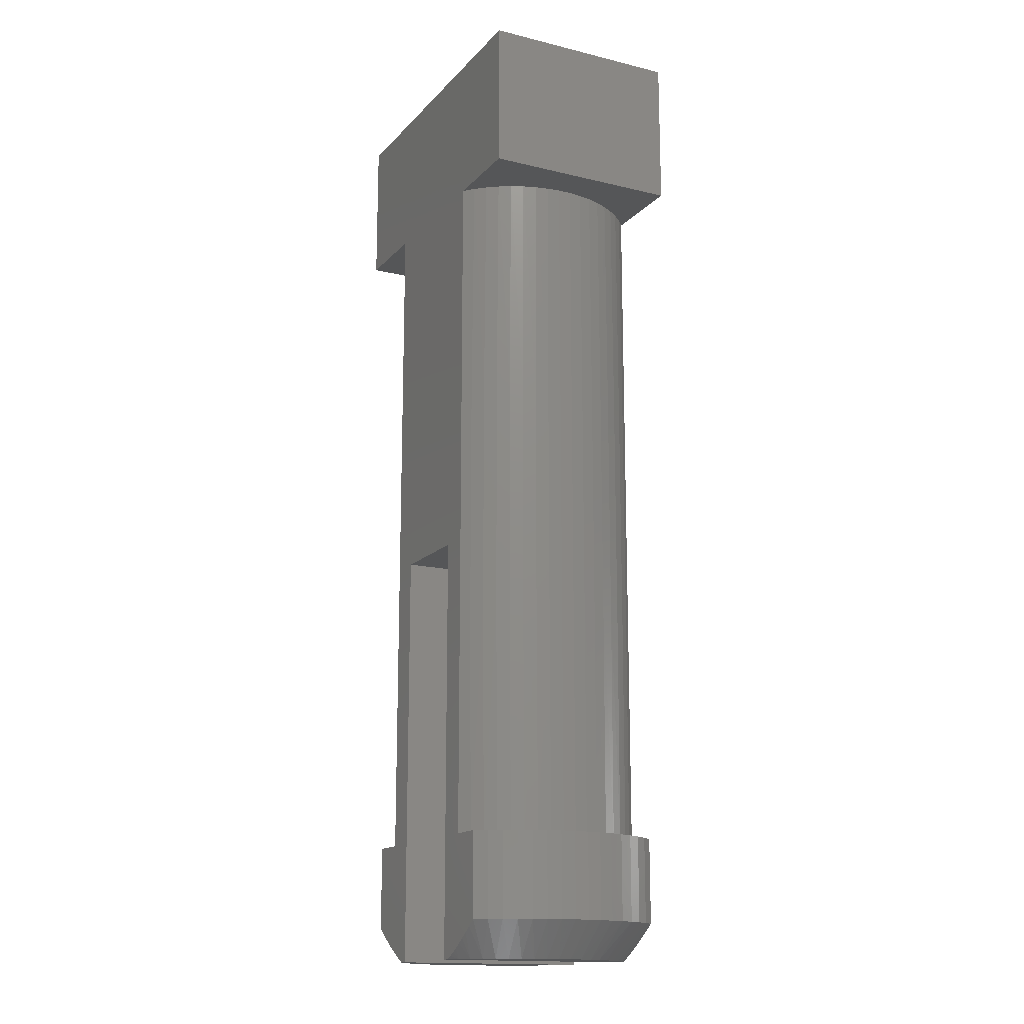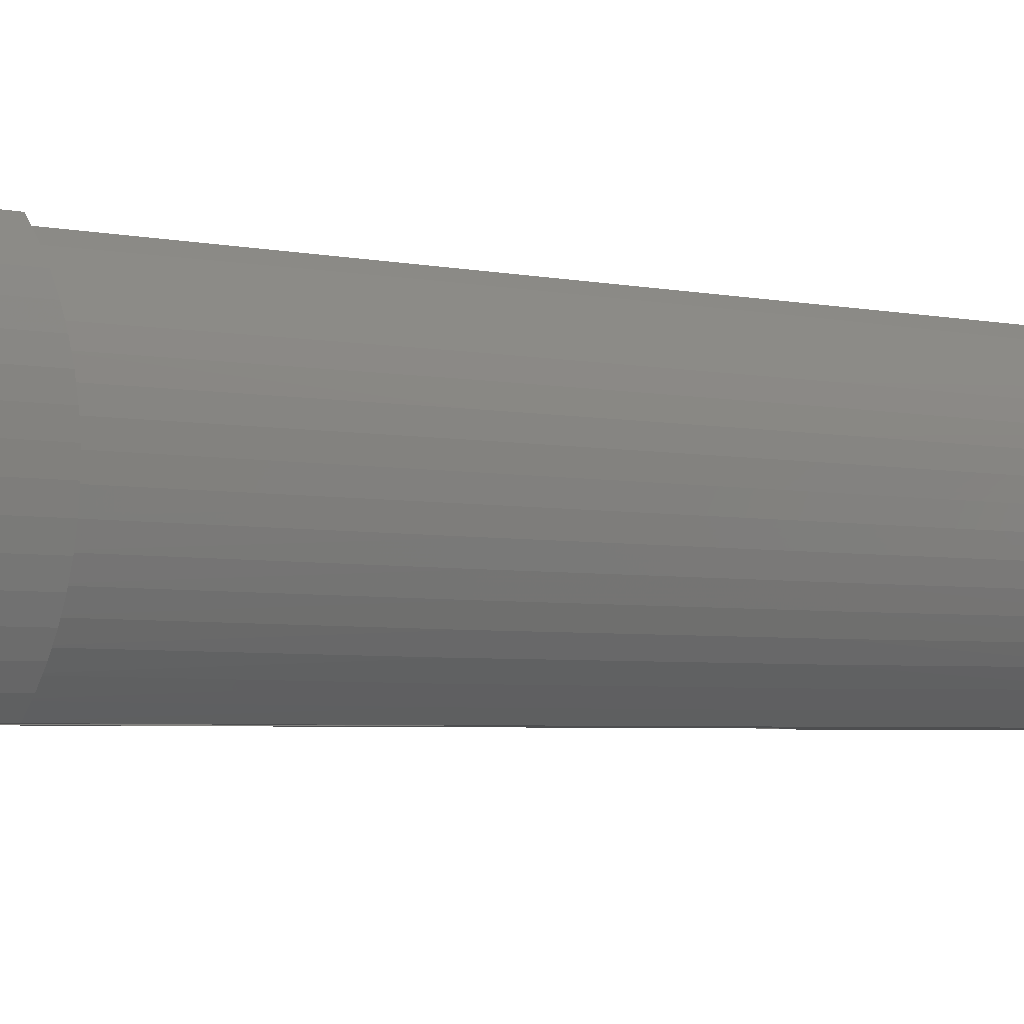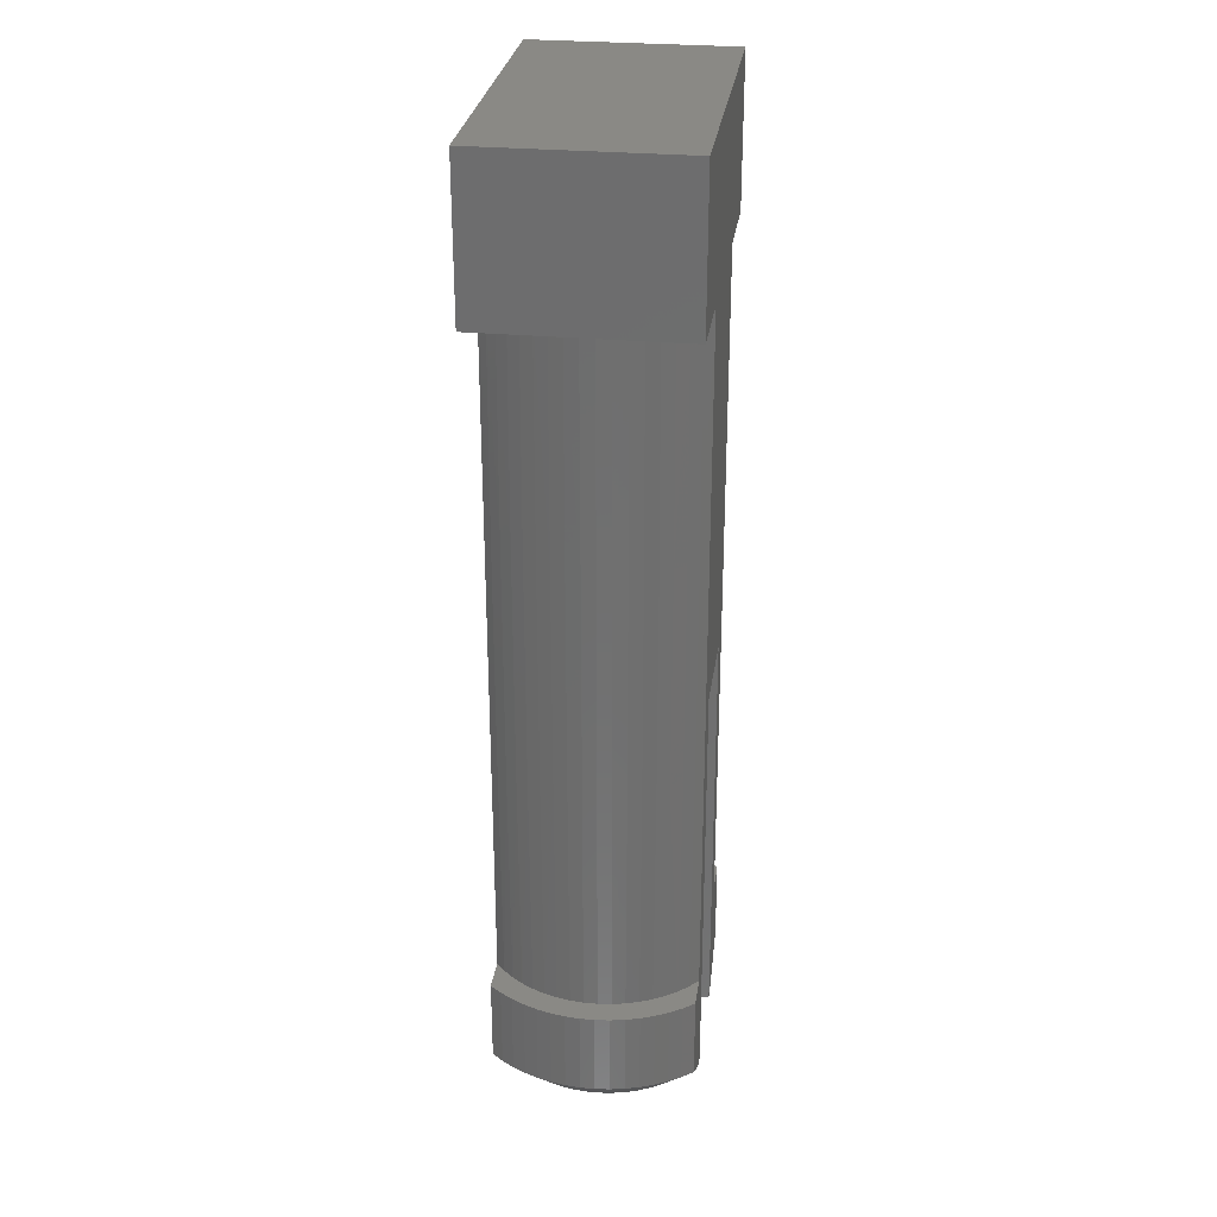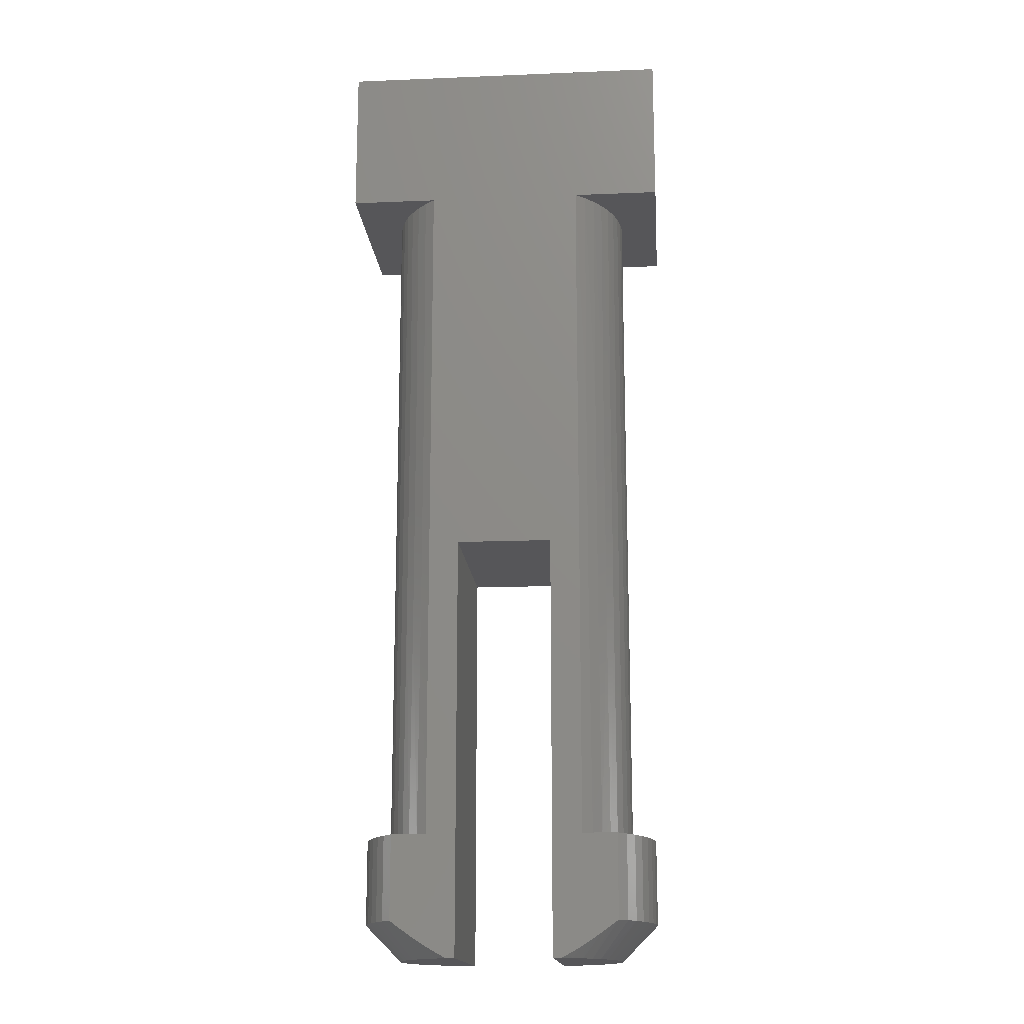
<metadata>
{"format":"stl","ext":"stl","renderer":"f3d","projection":"perspective","resolution":1024,"background":"white","views":[{"elev":-15.6,"azim":63.1,"up":"+Y"},{"elev":-3.1,"azim":47.5,"up":"+Z"},{"elev":28.5,"azim":-82.2,"up":"+Y"},{"elev":-16.2,"azim":-175.2,"up":"+Y"}]}
</metadata>
<code>
# stl→obj: 284 verts, 564 faces
v -3.1 -10.79 0.2664
v -2.888 -10.79 1.082e-05
v -2.25 -11.65 0.5636
v -2.686 -10.94 1.082e-05
v -2.497 -11.08 1.082e-05
v -2.042 -11.65 0.3506
v -2.32 -11.2 1.082e-05
v -2.153 -11.31 5.409e-06
v -1.811 -11.65 0.162
v -1.994 -11.41 5.409e-06
v -1.843 -11.49 5.409e-06
v -1.699 -11.57 5.409e-06
v -1.56 -11.65 5.409e-06
v -2.434 -11.65 0.7984
v -3.285 -10.79 0.5519
v -2.591 -11.65 1.052
v -3.443 -10.79 0.8539
v -2.719 -11.65 1.321
v -3.571 -10.79 1.17
v -2.816 -11.65 1.603
v -3.667 -10.79 1.496
v -2.881 -11.65 1.894
v -3.733 -10.79 1.83
v -2.914 -11.65 2.191
v -3.765 -10.79 2.169
v -2.914 -11.65 2.489
v -3.765 -10.79 2.51
v -3.733 -10.79 2.849
v -2.881 -11.65 2.785
v -3.667 -10.79 3.183
v -2.816 -11.65 3.076
v -3.571 -10.79 3.51
v -2.719 -11.65 3.358
v -3.443 -10.79 3.826
v -2.591 -11.65 3.627
v -3.285 -10.79 4.128
v -2.434 -11.65 3.881
v -3.1 -10.79 4.413
v -2.25 -11.65 4.116
v -2.888 -10.79 4.679
v -2.686 -10.94 4.679
v -2.042 -11.65 4.329
v -2.497 -11.08 4.679
v -2.32 -11.2 4.679
v -2.153 -11.31 4.679
v -1.811 -11.65 4.517
v -1.994 -11.41 4.679
v -1.843 -11.49 4.679
v -1.699 -11.57 4.679
v -1.56 -11.65 4.679
v -2.888 -8.81 1.082e-05
v -3.1 -8.81 0.2664
v -3.285 -8.81 0.5519
v -3.443 -8.81 0.8539
v -3.571 -8.81 1.17
v -3.667 -8.81 1.496
v -3.733 -8.81 1.83
v -3.765 -8.81 2.169
v -3.765 -8.81 2.51
v -3.733 -8.81 2.849
v -3.667 -8.81 3.183
v -3.571 -8.81 3.51
v -3.443 -8.81 3.826
v -3.285 -8.81 4.128
v -3.1 -8.81 4.413
v -2.888 -8.81 4.679
v -2.066 -8.81 4.679
v -1.359 -11.65 4.679
v -1.359 -1.72 4.679
v -2.066 7.497 4.679
v 0.9101 -1.72 4.679
v 1.618 7.497 4.679
v 1.618 -8.81 4.679
v 0.9101 -11.65 4.679
v 1.112 -11.65 4.679
v 1.25 -11.57 4.679
v 1.394 -11.49 4.679
v 1.545 -11.41 4.679
v 1.704 -11.31 4.679
v 1.871 -11.2 4.679
v 2.049 -11.08 4.679
v 2.237 -10.94 4.679
v 2.439 -8.81 4.679
v 2.439 -10.79 4.679
v 3.675 7.497 4.679
v 3.675 11.04 4.679
v -4.124 11.04 4.679
v -4.124 7.497 4.679
v 2.651 -10.79 4.413
v 1.802 -11.65 4.116
v 1.593 -11.65 4.329
v 1.362 -11.65 4.517
v 1.985 -11.65 3.881
v 2.837 -10.79 4.128
v 2.142 -11.65 3.627
v 2.994 -10.79 3.826
v 2.27 -11.65 3.358
v 3.122 -10.79 3.51
v 2.367 -11.65 3.076
v 3.219 -10.79 3.183
v 2.433 -11.65 2.785
v 3.284 -10.79 2.849
v 2.466 -11.65 2.489
v 3.317 -10.79 2.51
v 2.466 -11.65 2.191
v 3.317 -10.79 2.169
v 3.284 -10.79 1.83
v 2.433 -11.65 1.894
v 3.219 -10.79 1.496
v 2.367 -11.65 1.603
v 3.122 -10.79 1.17
v 2.27 -11.65 1.321
v 2.994 -10.79 0.8539
v 2.142 -11.65 1.052
v 2.837 -10.79 0.5519
v 1.985 -11.65 0.7984
v 2.651 -10.79 0.2664
v 1.802 -11.65 0.5636
v 2.439 -10.79 5.409e-06
v 2.237 -10.94 5.409e-06
v 1.593 -11.65 0.3506
v 2.049 -11.08 5.409e-06
v 1.871 -11.2 5.409e-06
v 1.704 -11.31 5.409e-06
v 1.362 -11.65 0.162
v 1.545 -11.41 5.409e-06
v 1.394 -11.49 5.409e-06
v 1.25 -11.57 5.409e-06
v 1.112 -11.65 5.409e-06
v 0.9101 -11.65 5.409e-06
v 0.9101 -1.72 1.082e-05
v -1.359 -11.65 5.409e-06
v -1.359 -1.72 1.082e-05
v -2.304 -8.81 4.471
v -2.519 -8.81 4.238
v -2.707 -8.81 3.984
v -2.868 -8.81 3.711
v -2.998 -8.81 3.423
v -3.098 -8.81 3.122
v -3.164 -8.81 2.813
v -3.198 -8.81 2.498
v -3.198 -8.81 2.181
v -3.164 -8.81 1.867
v -3.098 -8.81 1.557
v -2.998 -8.81 1.257
v -2.868 -8.81 0.9686
v -2.707 -8.81 0.6958
v -2.519 -8.81 0.4415
v -2.304 -8.81 0.2087
v -2.066 -8.81 1.082e-05
v 2.651 -8.81 4.413
v 2.837 -8.81 4.128
v 2.994 -8.81 3.826
v 3.122 -8.81 3.51
v 3.219 -8.81 3.183
v 3.284 -8.81 2.849
v 3.317 -8.81 2.51
v 3.317 -8.81 2.169
v 3.284 -8.81 1.83
v 3.219 -8.81 1.496
v 3.122 -8.81 1.17
v 2.994 -8.81 0.8539
v 2.837 -8.81 0.5519
v 2.651 -8.81 0.2664
v 2.439 -8.81 1.082e-05
v 1.618 -8.81 1.082e-05
v 1.856 -8.81 0.2087
v 2.07 -8.81 0.4415
v 2.259 -8.81 0.6958
v 2.419 -8.81 0.9686
v 2.55 -8.81 1.257
v 2.649 -8.81 1.557
v 2.716 -8.81 1.867
v 2.749 -8.81 2.181
v 2.749 -8.81 2.498
v 2.716 -8.81 2.813
v 2.649 -8.81 3.122
v 2.55 -8.81 3.423
v 2.419 -8.81 3.711
v 2.259 -8.81 3.984
v 2.07 -8.81 4.238
v 1.856 -8.81 4.471
v 1.824 -3.374 4.502
v 1.824 2.062 4.502
v 1.856 7.497 4.471
v 2.045 2.062 4.268
v 2.07 7.497 4.238
v 2.24 2.062 4.011
v 2.259 7.497 3.984
v 2.407 2.062 3.735
v 2.419 7.497 3.711
v 2.542 2.062 3.442
v 2.55 7.497 3.423
v 2.645 2.062 3.136
v 2.649 7.497 3.122
v 2.714 2.062 2.821
v 2.716 7.497 2.813
v 2.749 2.062 2.498
v 2.749 7.497 2.498
v 2.749 7.497 2.181
v 2.749 2.062 2.181
v 2.716 7.497 1.867
v 2.714 2.062 1.858
v 2.649 7.497 1.557
v 2.645 2.062 1.543
v 2.55 7.497 1.257
v 2.542 2.062 1.238
v 2.419 7.497 0.9686
v 2.407 2.062 0.9449
v 2.259 7.497 0.6958
v 2.24 2.062 0.6686
v 2.07 7.497 0.4415
v 2.045 2.062 0.4119
v 1.856 7.497 0.2087
v 1.824 2.062 0.1778
v 1.618 7.497 1.082e-05
v 1.824 -3.374 0.1778
v 2.045 -3.374 0.4119
v 2.24 -3.374 0.6686
v 2.407 -3.374 0.9449
v 2.542 -3.374 1.238
v 2.645 -3.374 1.543
v 2.714 -3.374 1.858
v 2.749 -3.374 2.181
v 2.749 -3.374 2.498
v 2.714 -3.374 2.821
v 2.645 -3.374 3.136
v 2.542 -3.374 3.442
v 2.407 -3.374 3.735
v 2.24 -3.374 4.011
v 2.045 -3.374 4.268
v -2.272 -3.374 0.1778
v -2.272 2.062 0.1778
v -2.066 7.497 1.082e-05
v -2.304 7.497 0.2087
v -2.494 2.062 0.4119
v -2.519 7.497 0.4415
v -2.689 2.062 0.6686
v -2.707 7.497 0.6958
v -2.855 2.062 0.9449
v -2.868 7.497 0.9686
v -2.991 2.062 1.238
v -2.998 7.497 1.257
v -3.094 2.062 1.543
v -3.098 7.497 1.557
v -3.163 2.062 1.858
v -3.164 7.497 1.867
v -3.198 2.062 2.181
v -3.198 7.497 2.181
v -3.198 7.497 2.498
v -3.198 2.062 2.498
v -3.164 7.497 2.813
v -3.163 2.062 2.821
v -3.098 7.497 3.122
v -3.094 2.062 3.136
v -2.998 7.497 3.423
v -2.991 2.062 3.442
v -2.868 7.497 3.711
v -2.855 2.062 3.735
v -2.707 7.497 3.984
v -2.689 2.062 4.011
v -2.519 7.497 4.238
v -2.494 2.062 4.268
v -2.304 7.497 4.471
v -2.272 2.062 4.502
v -2.272 -3.374 4.502
v -2.494 -3.374 4.268
v -2.689 -3.374 4.011
v -2.855 -3.374 3.735
v -2.991 -3.374 3.442
v -3.094 -3.374 3.136
v -3.163 -3.374 2.821
v -3.198 -3.374 2.498
v -3.198 -3.374 2.181
v -3.163 -3.374 1.858
v -3.094 -3.374 1.543
v -2.991 -3.374 1.238
v -2.855 -3.374 0.9449
v -2.689 -3.374 0.6686
v -2.494 -3.374 0.4119
v 3.675 7.497 1.082e-05
v -4.124 7.497 1.082e-05
v 3.675 11.04 1.082e-05
v -4.124 11.04 1.082e-05
f 1 2 3
f 3 2 4
f 3 4 5
f 3 5 6
f 6 5 7
f 6 7 8
f 6 8 9
f 9 8 10
f 9 10 11
f 11 12 9
f 9 12 13
f 3 14 1
f 1 14 15
f 15 14 16
f 15 16 17
f 17 16 18
f 17 18 19
f 19 18 20
f 19 20 21
f 21 20 22
f 21 22 23
f 23 22 24
f 23 24 25
f 25 24 26
f 25 26 27
f 27 26 28
f 28 26 29
f 28 29 30
f 30 29 31
f 30 31 32
f 32 31 33
f 32 33 34
f 34 33 35
f 34 35 36
f 36 35 37
f 36 37 38
f 38 37 39
f 38 39 40
f 40 39 41
f 41 39 42
f 41 42 43
f 43 42 44
f 44 42 45
f 45 42 46
f 45 46 47
f 47 46 48
f 48 46 49
f 49 46 50
f 51 2 52
f 52 2 1
f 52 1 53
f 53 1 15
f 53 15 17
f 53 17 54
f 54 17 19
f 54 19 55
f 55 19 21
f 55 21 56
f 56 21 23
f 56 23 57
f 57 23 25
f 57 25 58
f 58 25 27
f 58 27 59
f 59 27 28
f 59 28 60
f 60 28 30
f 60 30 61
f 61 30 32
f 61 32 62
f 62 32 34
f 62 34 63
f 63 34 36
f 63 36 64
f 64 36 38
f 64 38 65
f 65 38 40
f 65 40 66
f 40 41 66
f 66 41 67
f 67 41 43
f 67 43 44
f 44 45 67
f 67 45 47
f 67 47 48
f 48 49 67
f 67 49 50
f 67 50 68
f 68 69 67
f 67 69 70
f 70 69 71
f 70 71 72
f 72 71 73
f 73 71 74
f 73 74 75
f 75 76 73
f 73 76 77
f 73 77 78
f 78 79 73
f 73 79 80
f 73 80 81
f 81 82 73
f 73 82 83
f 83 82 84
f 85 86 72
f 72 86 87
f 72 87 70
f 70 87 88
f 89 84 90
f 90 84 82
f 90 82 81
f 90 81 91
f 91 81 80
f 91 80 79
f 91 79 92
f 92 79 78
f 92 78 77
f 77 76 92
f 92 76 75
f 90 93 89
f 89 93 94
f 94 93 95
f 94 95 96
f 96 95 97
f 96 97 98
f 98 97 99
f 98 99 100
f 100 99 101
f 100 101 102
f 102 101 103
f 102 103 104
f 104 103 105
f 104 105 106
f 106 105 107
f 107 105 108
f 107 108 109
f 109 108 110
f 109 110 111
f 111 110 112
f 111 112 113
f 113 112 114
f 113 114 115
f 115 114 116
f 115 116 117
f 117 116 118
f 117 118 119
f 119 118 120
f 120 118 121
f 120 121 122
f 122 121 123
f 123 121 124
f 124 121 125
f 124 125 126
f 126 125 127
f 127 125 128
f 128 125 129
f 125 92 129
f 129 92 75
f 129 75 74
f 92 125 91
f 91 125 121
f 91 121 90
f 90 121 118
f 90 118 93
f 93 118 116
f 93 116 95
f 95 116 114
f 95 114 97
f 97 114 112
f 97 112 99
f 99 112 110
f 99 110 101
f 101 110 108
f 101 108 103
f 103 108 105
f 74 130 129
f 130 74 131
f 131 74 71
f 68 132 69
f 69 132 133
f 133 131 69
f 69 131 71
f 67 134 66
f 66 134 135
f 66 135 136
f 66 136 65
f 65 136 137
f 65 137 64
f 64 137 138
f 64 138 63
f 63 138 139
f 63 139 62
f 62 139 61
f 61 139 140
f 61 140 60
f 60 140 141
f 60 141 59
f 59 141 142
f 59 142 58
f 58 142 57
f 57 142 143
f 57 143 56
f 56 143 144
f 56 144 55
f 55 144 54
f 54 144 145
f 54 145 53
f 53 145 146
f 53 146 52
f 52 146 147
f 52 147 51
f 51 147 148
f 51 148 149
f 149 150 51
f 83 84 151
f 151 84 89
f 151 89 152
f 152 89 94
f 152 94 96
f 152 96 153
f 153 96 98
f 153 98 154
f 154 98 100
f 154 100 155
f 155 100 102
f 155 102 156
f 156 102 104
f 156 104 157
f 157 104 106
f 157 106 158
f 158 106 107
f 158 107 159
f 159 107 109
f 159 109 160
f 160 109 111
f 160 111 161
f 161 111 113
f 161 113 162
f 162 113 115
f 162 115 163
f 163 115 117
f 163 117 164
f 164 117 119
f 164 119 165
f 166 167 165
f 165 167 168
f 165 168 169
f 165 169 164
f 164 169 170
f 164 170 163
f 163 170 171
f 163 171 162
f 162 171 172
f 162 172 161
f 161 172 160
f 160 172 173
f 160 173 159
f 159 173 174
f 159 174 158
f 158 174 175
f 158 175 157
f 157 175 156
f 156 175 176
f 156 176 155
f 155 176 177
f 155 177 154
f 154 177 153
f 153 177 178
f 153 178 152
f 152 178 179
f 152 179 151
f 151 179 180
f 151 180 83
f 83 180 181
f 83 181 182
f 182 73 83
f 182 183 73
f 73 183 184
f 73 184 72
f 72 184 185
f 185 184 186
f 185 186 187
f 187 186 188
f 187 188 189
f 189 188 190
f 189 190 191
f 191 190 192
f 191 192 193
f 193 192 194
f 193 194 195
f 195 194 196
f 195 196 197
f 197 196 198
f 197 198 199
f 199 198 200
f 200 198 201
f 200 201 202
f 202 201 203
f 202 203 204
f 204 203 205
f 204 205 206
f 206 205 207
f 206 207 208
f 208 207 209
f 208 209 210
f 210 209 211
f 210 211 212
f 212 211 213
f 212 213 214
f 214 213 215
f 214 215 216
f 216 215 217
f 216 217 166
f 166 217 167
f 167 217 218
f 167 218 168
f 168 218 219
f 168 219 169
f 169 219 220
f 169 220 170
f 170 220 221
f 170 221 171
f 171 221 222
f 171 222 172
f 172 222 223
f 172 223 173
f 173 223 224
f 173 224 174
f 174 224 175
f 175 224 225
f 175 225 176
f 176 225 226
f 176 226 177
f 177 226 227
f 177 227 178
f 178 227 228
f 178 228 179
f 179 228 229
f 179 229 180
f 180 229 230
f 180 230 181
f 181 230 231
f 181 231 182
f 182 231 183
f 186 184 183
f 188 186 231
f 231 186 183
f 190 188 230
f 230 188 231
f 192 190 229
f 229 190 230
f 194 192 228
f 228 192 229
f 196 194 227
f 227 194 228
f 198 196 226
f 226 196 227
f 201 198 225
f 225 198 226
f 201 225 224
f 203 201 224
f 205 203 223
f 223 203 224
f 207 205 222
f 222 205 223
f 209 207 221
f 221 207 222
f 211 209 220
f 220 209 221
f 213 211 219
f 219 211 220
f 215 213 218
f 218 213 219
f 217 215 218
f 149 232 150
f 150 232 233
f 150 233 234
f 234 233 235
f 235 233 236
f 235 236 237
f 237 236 238
f 237 238 239
f 239 238 240
f 239 240 241
f 241 240 242
f 241 242 243
f 243 242 244
f 243 244 245
f 245 244 246
f 245 246 247
f 247 246 248
f 247 248 249
f 249 248 250
f 250 248 251
f 250 251 252
f 252 251 253
f 252 253 254
f 254 253 255
f 254 255 256
f 256 255 257
f 256 257 258
f 258 257 259
f 258 259 260
f 260 259 261
f 260 261 262
f 262 261 263
f 262 263 264
f 264 263 265
f 264 265 70
f 70 265 266
f 70 266 67
f 67 266 134
f 134 266 267
f 134 267 135
f 135 267 268
f 135 268 136
f 136 268 269
f 136 269 137
f 137 269 270
f 137 270 138
f 138 270 271
f 138 271 139
f 139 271 272
f 139 272 140
f 140 272 273
f 140 273 141
f 141 273 142
f 142 273 274
f 142 274 143
f 143 274 275
f 143 275 144
f 144 275 276
f 144 276 145
f 145 276 277
f 145 277 146
f 146 277 278
f 146 278 147
f 147 278 279
f 147 279 148
f 148 279 280
f 148 280 149
f 149 280 232
f 236 233 232
f 238 236 280
f 280 236 232
f 240 238 279
f 279 238 280
f 242 240 278
f 278 240 279
f 244 242 277
f 277 242 278
f 246 244 276
f 276 244 277
f 248 246 275
f 275 246 276
f 251 248 274
f 274 248 275
f 251 274 273
f 253 251 273
f 255 253 272
f 272 253 273
f 257 255 271
f 271 255 272
f 259 257 270
f 270 257 271
f 261 259 269
f 269 259 270
f 263 261 268
f 268 261 269
f 265 263 267
f 267 263 268
f 266 265 267
f 68 50 13
f 13 50 46
f 13 46 9
f 9 46 42
f 9 42 6
f 6 42 39
f 6 39 3
f 3 39 37
f 3 37 14
f 14 37 35
f 14 35 16
f 16 35 33
f 16 33 18
f 18 33 31
f 18 31 20
f 20 31 29
f 20 29 22
f 22 29 26
f 22 26 24
f 13 132 68
f 72 185 85
f 85 185 187
f 85 187 189
f 189 191 85
f 85 191 193
f 85 193 195
f 195 197 85
f 85 197 199
f 85 199 200
f 85 200 281
f 281 200 202
f 281 202 204
f 204 206 281
f 281 206 208
f 281 208 210
f 210 212 281
f 281 212 214
f 281 214 216
f 234 235 282
f 282 235 237
f 282 237 239
f 239 241 282
f 282 241 243
f 282 243 245
f 245 247 282
f 282 247 249
f 282 249 88
f 88 249 250
f 88 250 252
f 252 254 88
f 88 254 256
f 88 256 258
f 258 260 88
f 88 260 262
f 88 262 264
f 264 70 88
f 283 86 281
f 281 86 85
f 132 13 150
f 150 13 12
f 150 12 11
f 11 10 150
f 150 10 8
f 150 8 7
f 7 5 150
f 150 5 4
f 150 4 51
f 51 4 2
f 132 150 133
f 133 150 234
f 133 234 216
f 216 234 283
f 216 283 281
f 282 284 234
f 234 284 283
f 133 216 131
f 131 216 166
f 131 166 130
f 130 166 129
f 129 166 128
f 128 166 127
f 127 166 126
f 126 166 124
f 124 166 123
f 123 166 122
f 122 166 120
f 120 166 165
f 120 165 119
f 87 284 88
f 88 284 282
f 284 87 283
f 283 87 86

</code>
